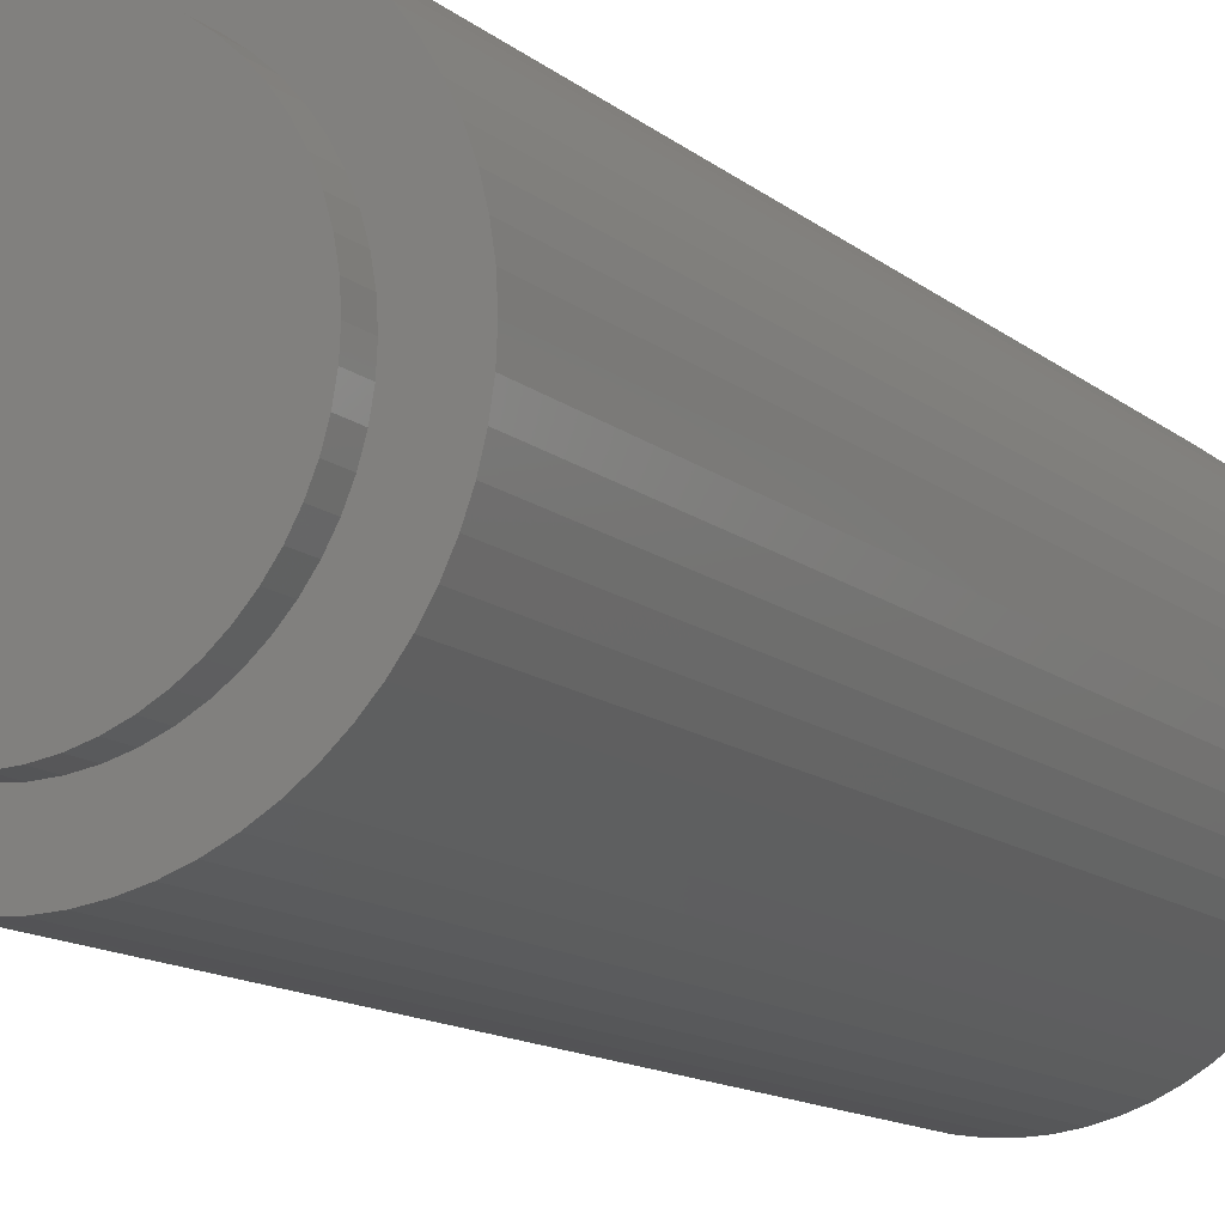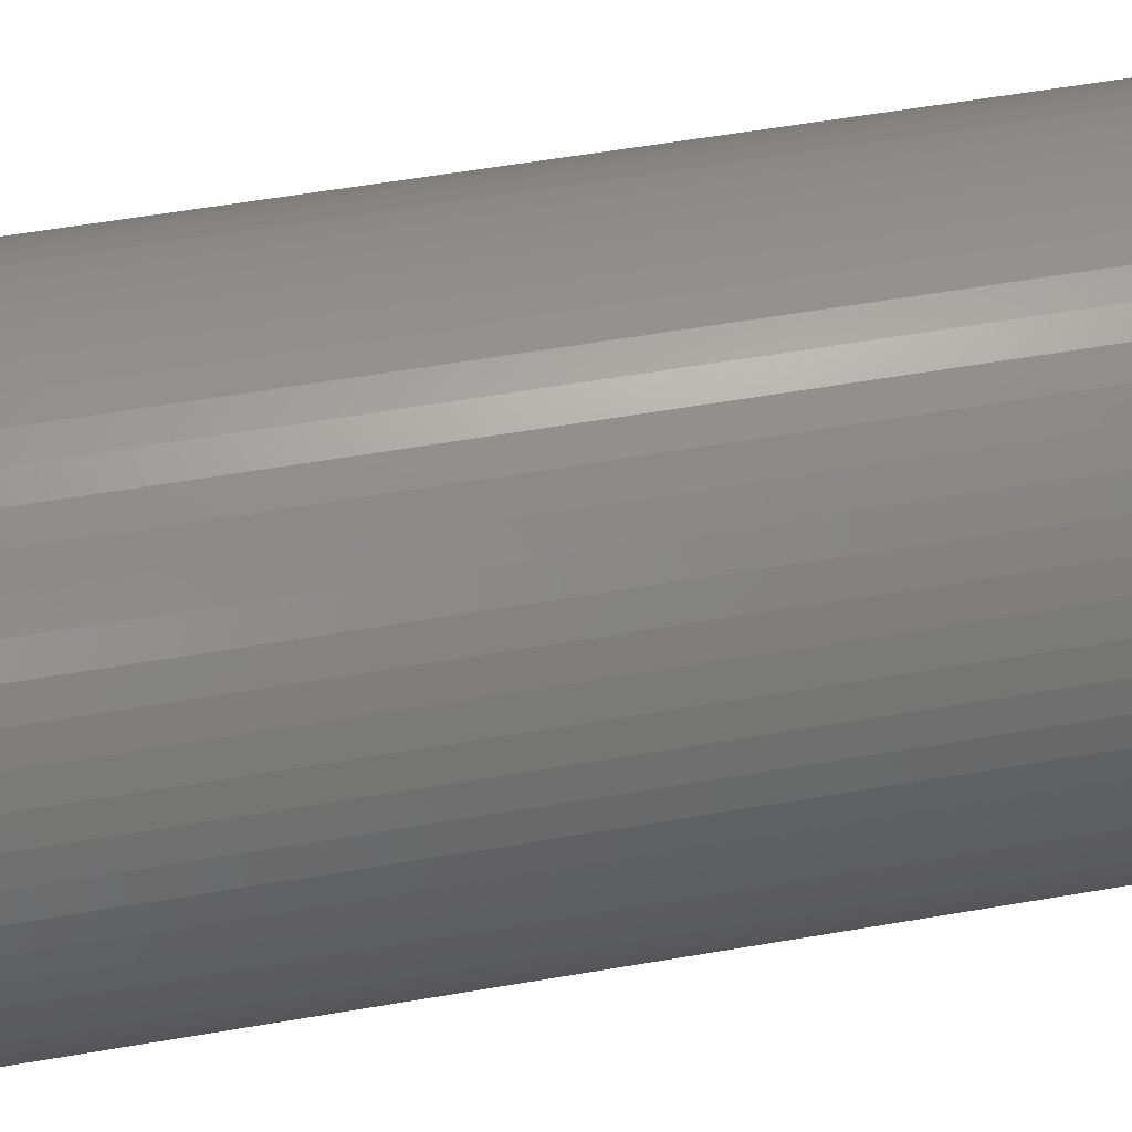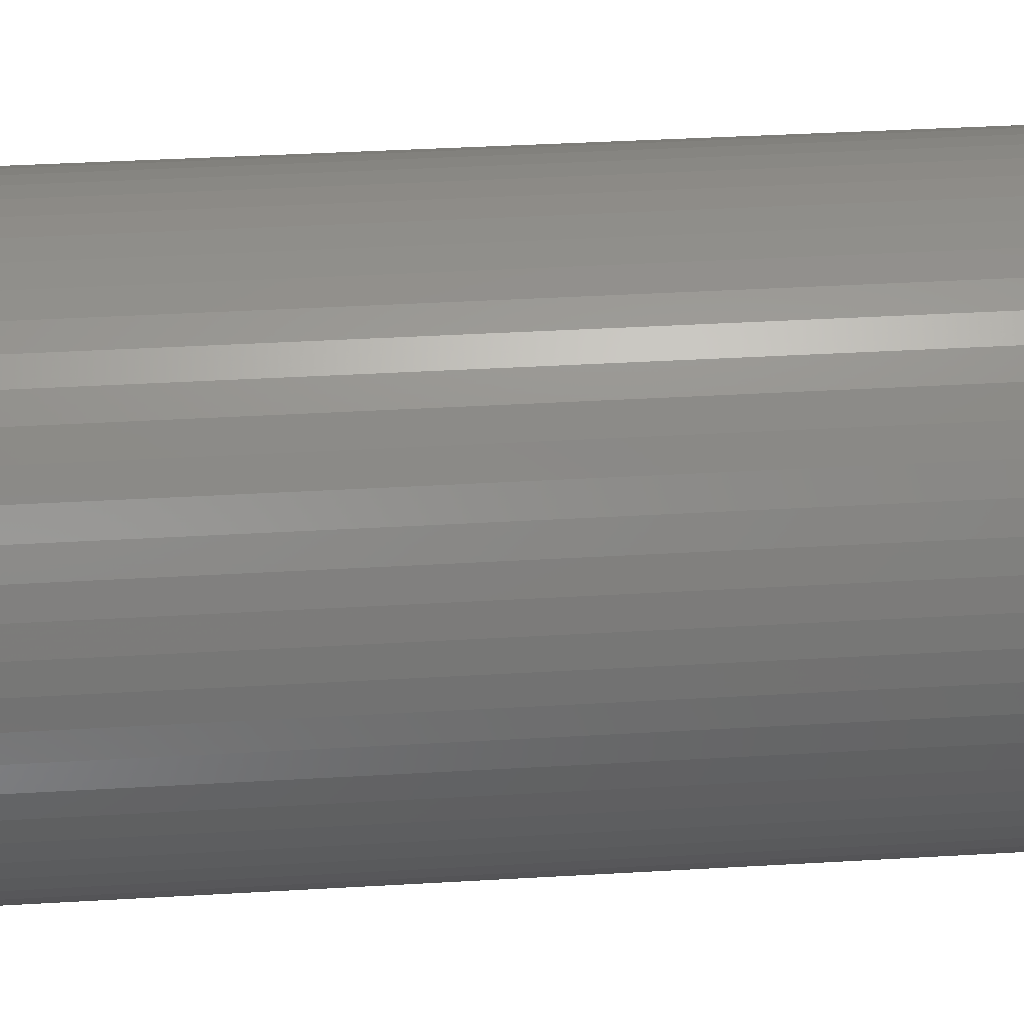
<metadata>
{"format":"stl","ext":"stl","renderer":"f3d","projection":"perspective","resolution":1024,"background":"white","views":[{"elev":-12.3,"azim":28.7,"up":"+Y"},{"elev":54.3,"azim":79.5,"up":"+Y"},{"elev":35.0,"azim":-94.6,"up":"+Y"}]}
</metadata>
<code>
# stl→obj: 352 verts, 700 faces
v -1.102e-15 6 0
v -0.6718 5.962 0
v -5.075 6.184 0
v -4.445 6.652 0
v -3.771 7.055 0
v -3.061 7.391 0
v -2.322 7.656 0
v -1.561 7.846 0
v -0.7841 7.961 0
v 4.898e-16 8 0
v 0.7841 7.961 0
v 1.561 7.846 0
v 2.322 7.656 0
v 3.061 7.391 0
v 3.771 7.055 0
v 4.445 6.652 0
v 5.075 6.184 0
v 0.6718 5.962 0
v -5.075 -6.184 0
v -5.657 -5.657 0
v -1.982 -5.663 0
v -1.335 -5.85 0
v -0.6718 -5.962 0
v 3.674e-16 -6 0
v -1.47e-15 -8 0
v -0.7841 -7.961 0
v -1.561 -7.846 0
v -2.322 -7.656 0
v -3.061 -7.391 0
v -3.771 -7.055 0
v -4.445 -6.652 0
v 5.075 -6.184 0
v 0.6718 -5.962 0
v 1.335 -5.85 0
v 1.982 -5.663 0
v 5.657 -5.657 0
v 4.445 -6.652 0
v 3.771 -7.055 0
v 3.061 -7.391 0
v 2.322 -7.656 0
v 1.561 -7.846 0
v 0.7841 -7.961 0
v -1.982 5.663 0
v -5.657 5.657 0
v -1.335 5.85 0
v -3.192 5.08 0
v -6.184 5.075 0
v -2.603 5.406 0
v -4.243 4.243 0
v -6.652 4.445 0
v -3.741 4.691 0
v -5.85 1.335 0
v -7.846 1.561 0
v -5.663 1.982 0
v -7.656 2.322 0
v -5.406 2.603 0
v -7.391 3.061 0
v -5.08 3.192 0
v -7.055 3.771 0
v -4.691 3.741 0
v -5.406 -2.603 0
v -7.656 -2.322 0
v -5.663 -1.982 0
v -7.846 -1.561 0
v -5.85 -1.335 0
v -7.961 -0.7841 0
v -5.962 -0.6718 0
v -8 9.797e-16 0
v -6 -7.348e-16 0
v -7.961 0.7841 0
v -5.962 0.6718 0
v -3.192 -5.08 0
v -6.184 -5.075 0
v -3.741 -4.691 0
v -6.652 -4.445 0
v -4.243 -4.243 0
v -7.055 -3.771 0
v -4.691 -3.741 0
v -7.391 -3.061 0
v -5.08 -3.192 0
v -2.603 -5.406 0
v 1.982 5.663 0
v 1.335 5.85 0
v 5.657 5.657 0
v 3.192 5.08 0
v 2.603 5.406 0
v 6.184 5.075 0
v 4.243 4.243 0
v 3.741 4.691 0
v 6.652 4.445 0
v 5.85 1.335 0
v 5.663 1.982 0
v 7.846 1.561 0
v 5.406 2.603 0
v 7.656 2.322 0
v 5.08 3.192 0
v 7.391 3.061 0
v 4.691 3.741 0
v 7.055 3.771 0
v 5.406 -2.603 0
v 5.663 -1.982 0
v 7.656 -2.322 0
v 5.85 -1.335 0
v 7.846 -1.561 0
v 5.962 -0.6718 0
v 7.961 -0.7841 0
v 6 1.47e-15 0
v 8 0 0
v 5.962 0.6718 0
v 7.961 0.7841 0
v 3.192 -5.08 0
v 3.741 -4.691 0
v 6.184 -5.075 0
v 4.243 -4.243 0
v 6.652 -4.445 0
v 4.691 -3.741 0
v 7.055 -3.771 0
v 5.08 -3.192 0
v 7.391 -3.061 0
v 2.603 -5.406 0
v 6 0 -1
v 5.962 0.6718 -1
v 5.85 1.335 -1
v 5.663 1.982 -1
v 5.406 2.603 -1
v 5.08 3.192 -1
v 4.691 3.741 -1
v 4.243 4.243 -1
v 3.741 4.691 -1
v 3.192 5.08 -1
v 2.603 5.406 -1
v 1.982 5.663 -1
v 1.335 5.85 -1
v 0.6718 5.962 -1
v -1.102e-15 6 -1
v -0.6718 5.962 -1
v -1.335 5.85 -1
v -1.982 5.663 -1
v -2.603 5.406 -1
v -3.192 5.08 -1
v -3.741 4.691 -1
v -4.243 4.243 -1
v -4.691 3.741 -1
v -5.08 3.192 -1
v -5.406 2.603 -1
v -5.663 1.982 -1
v -5.85 1.335 -1
v -5.962 0.6718 -1
v -6 -7.348e-16 -1
v -5.962 -0.6718 -1
v -5.85 -1.335 -1
v -5.663 -1.982 -1
v -5.406 -2.603 -1
v -5.08 -3.192 -1
v -4.691 -3.741 -1
v -4.243 -4.243 -1
v -3.741 -4.691 -1
v -3.192 -5.08 -1
v -2.603 -5.406 -1
v -1.982 -5.663 -1
v -1.335 -5.85 -1
v -0.6718 -5.962 -1
v 3.674e-16 -6 -1
v 0.6718 -5.962 -1
v 1.335 -5.85 -1
v 1.982 -5.663 -1
v 2.603 -5.406 -1
v 3.192 -5.08 -1
v 3.741 -4.691 -1
v 4.243 -4.243 -1
v 4.691 -3.741 -1
v 5.08 -3.192 -1
v 5.406 -2.603 -1
v 5.663 -1.982 -1
v 5.85 -1.335 -1
v 5.962 -0.6718 -1
v 3.674e-16 6 36
v 0.6718 5.962 36
v 5.075 6.184 36
v 4.445 6.652 36
v 3.771 7.055 36
v 3.061 7.391 36
v 2.322 7.656 36
v 1.561 7.846 36
v 0.7841 7.961 36
v 4.898e-16 8 36
v -0.7841 7.961 36
v -1.561 7.846 36
v -2.322 7.656 36
v -3.061 7.391 36
v -3.771 7.055 36
v -4.445 6.652 36
v -5.075 6.184 36
v -0.6718 5.962 36
v -5.075 -6.184 36
v -1.47e-15 -8 36
v -1.102e-15 -6 36
v -0.6718 -5.962 36
v -1.335 -5.85 36
v -1.982 -5.663 36
v -5.657 -5.657 36
v -4.445 -6.652 36
v -3.771 -7.055 36
v -3.061 -7.391 36
v -2.322 -7.656 36
v -1.561 -7.846 36
v -0.7841 -7.961 36
v 5.075 -6.184 36
v 5.657 -5.657 36
v 1.982 -5.663 36
v 1.335 -5.85 36
v 0.6718 -5.962 36
v 0.7841 -7.961 36
v 1.561 -7.846 36
v 2.322 -7.656 36
v 3.061 -7.391 36
v 3.771 -7.055 36
v 4.445 -6.652 36
v -1.335 5.85 36
v -5.657 5.657 36
v -1.982 5.663 36
v -2.603 5.406 36
v -6.184 5.075 36
v -3.192 5.08 36
v -3.741 4.691 36
v -6.652 4.445 36
v -4.243 4.243 36
v -4.691 3.741 36
v -7.055 3.771 36
v -5.08 3.192 36
v -7.391 3.061 36
v -5.406 2.603 36
v -7.656 2.322 36
v -5.663 1.982 36
v -7.846 1.561 36
v -5.85 1.335 36
v -5.962 0.6718 36
v -7.961 0.7841 36
v -6 7.348e-16 36
v -8 9.797e-16 36
v -5.962 -0.6718 36
v -7.961 -0.7841 36
v -5.85 -1.335 36
v -7.846 -1.561 36
v -5.663 -1.982 36
v -7.656 -2.322 36
v -5.406 -2.603 36
v -5.08 -3.192 36
v -7.391 -3.061 36
v -4.691 -3.741 36
v -7.055 -3.771 36
v -4.243 -4.243 36
v -6.652 -4.445 36
v -3.741 -4.691 36
v -6.184 -5.075 36
v -3.192 -5.08 36
v -2.603 -5.406 36
v 5.657 5.657 36
v 1.335 5.85 36
v 1.982 5.663 36
v 6.184 5.075 36
v 2.603 5.406 36
v 3.192 5.08 36
v 6.652 4.445 36
v 3.741 4.691 36
v 4.243 4.243 36
v 7.055 3.771 36
v 4.691 3.741 36
v 7.391 3.061 36
v 5.08 3.192 36
v 7.656 2.322 36
v 5.406 2.603 36
v 7.846 1.561 36
v 5.663 1.982 36
v 5.85 1.335 36
v 7.961 0.7841 36
v 5.962 0.6718 36
v 8 0 36
v 6 -1.47e-15 36
v 7.961 -0.7841 36
v 5.962 -0.6718 36
v 7.846 -1.561 36
v 5.85 -1.335 36
v 7.656 -2.322 36
v 5.663 -1.982 36
v 5.406 -2.603 36
v 7.391 -3.061 36
v 5.08 -3.192 36
v 7.055 -3.771 36
v 4.691 -3.741 36
v 6.652 -4.445 36
v 4.243 -4.243 36
v 6.184 -5.075 36
v 3.741 -4.691 36
v 3.192 -5.08 36
v 2.603 -5.406 36
v 6 0 37
v 5.962 -0.6718 37
v 5.85 -1.335 37
v 5.663 -1.982 37
v 5.406 -2.603 37
v 5.08 -3.192 37
v 4.691 -3.741 37
v 4.243 -4.243 37
v 3.741 -4.691 37
v 3.192 -5.08 37
v 2.603 -5.406 37
v 1.982 -5.663 37
v 1.335 -5.85 37
v 0.6718 -5.962 37
v -1.102e-15 -6 37
v -0.6718 -5.962 37
v -1.335 -5.85 37
v -1.982 -5.663 37
v -2.603 -5.406 37
v -3.192 -5.08 37
v -3.741 -4.691 37
v -4.243 -4.243 37
v -4.691 -3.741 37
v -5.08 -3.192 37
v -5.406 -2.603 37
v -5.663 -1.982 37
v -5.85 -1.335 37
v -5.962 -0.6718 37
v -6 7.348e-16 37
v -5.962 0.6718 37
v -5.85 1.335 37
v -5.663 1.982 37
v -5.406 2.603 37
v -5.08 3.192 37
v -4.691 3.741 37
v -4.243 4.243 37
v -3.741 4.691 37
v -3.192 5.08 37
v -2.603 5.406 37
v -1.982 5.663 37
v -1.335 5.85 37
v -0.6718 5.962 37
v 3.674e-16 6 37
v 0.6718 5.962 37
v 1.335 5.85 37
v 1.982 5.663 37
v 2.603 5.406 37
v 3.192 5.08 37
v 3.741 4.691 37
v 4.243 4.243 37
v 4.691 3.741 37
v 5.08 3.192 37
v 5.406 2.603 37
v 5.663 1.982 37
v 5.85 1.335 37
v 5.962 0.6718 37
f 1 2 3
f 1 3 4
f 1 4 5
f 1 5 6
f 1 6 7
f 1 7 8
f 1 8 9
f 1 9 10
f 1 10 11
f 1 11 12
f 1 12 13
f 1 13 14
f 1 14 15
f 1 15 16
f 1 16 17
f 1 17 18
f 19 20 21
f 19 21 22
f 19 22 23
f 19 23 24
f 19 24 25
f 25 26 27
f 25 27 28
f 25 28 29
f 25 29 30
f 25 30 31
f 25 31 19
f 32 24 33
f 32 33 34
f 32 34 35
f 32 35 36
f 25 24 32
f 25 32 37
f 25 37 38
f 25 38 39
f 25 39 40
f 25 40 41
f 25 41 42
f 43 44 45
f 45 44 3
f 45 3 2
f 46 47 48
f 48 47 44
f 48 44 43
f 49 50 51
f 51 50 47
f 51 47 46
f 52 53 54
f 54 53 55
f 54 55 56
f 56 55 57
f 56 57 58
f 58 57 59
f 58 59 60
f 60 59 50
f 60 50 49
f 61 62 63
f 63 62 64
f 63 64 65
f 65 64 66
f 65 66 67
f 67 66 68
f 67 68 69
f 69 68 70
f 69 70 71
f 71 70 53
f 71 53 52
f 72 73 74
f 74 73 75
f 74 75 76
f 76 75 77
f 76 77 78
f 78 77 79
f 78 79 80
f 80 79 62
f 80 62 61
f 21 20 81
f 81 20 73
f 81 73 72
f 82 83 84
f 84 83 18
f 84 18 17
f 85 86 87
f 87 86 82
f 87 82 84
f 88 89 90
f 90 89 85
f 90 85 87
f 91 92 93
f 93 92 94
f 93 94 95
f 95 94 96
f 95 96 97
f 97 96 98
f 97 98 99
f 99 98 88
f 99 88 90
f 100 101 102
f 102 101 103
f 102 103 104
f 104 103 105
f 104 105 106
f 106 105 107
f 106 107 108
f 108 107 109
f 108 109 110
f 110 109 91
f 110 91 93
f 111 112 113
f 113 112 114
f 113 114 115
f 115 114 116
f 115 116 117
f 117 116 118
f 117 118 119
f 119 118 100
f 119 100 102
f 35 120 36
f 36 120 111
f 36 111 113
f 107 121 109
f 109 121 122
f 109 122 91
f 91 122 123
f 91 123 92
f 92 123 124
f 92 124 94
f 94 124 125
f 94 125 96
f 96 125 126
f 96 126 98
f 98 126 127
f 98 127 88
f 88 127 128
f 88 128 89
f 89 128 129
f 89 129 85
f 85 129 130
f 85 130 86
f 86 130 131
f 86 131 82
f 82 131 132
f 82 132 83
f 83 132 133
f 83 133 18
f 18 133 134
f 18 134 1
f 1 134 135
f 1 135 2
f 2 135 136
f 2 136 45
f 45 136 137
f 45 137 43
f 43 137 138
f 43 138 48
f 48 138 139
f 48 139 46
f 46 139 140
f 46 140 51
f 51 140 141
f 51 141 49
f 49 141 142
f 49 142 60
f 60 142 143
f 60 143 58
f 58 143 144
f 58 144 56
f 56 144 145
f 56 145 54
f 54 145 146
f 54 146 52
f 52 146 147
f 52 147 71
f 71 147 148
f 71 148 69
f 69 148 149
f 69 149 67
f 67 149 150
f 67 150 65
f 65 150 151
f 65 151 63
f 63 151 152
f 63 152 61
f 61 152 153
f 61 153 80
f 80 153 154
f 80 154 78
f 78 154 155
f 78 155 76
f 76 155 156
f 76 156 74
f 74 156 157
f 74 157 72
f 72 157 158
f 72 158 81
f 81 158 159
f 81 159 21
f 21 159 160
f 21 160 22
f 22 160 161
f 22 161 23
f 23 161 162
f 23 162 24
f 24 162 163
f 24 163 33
f 33 163 164
f 33 164 34
f 34 164 165
f 34 165 35
f 35 165 166
f 35 166 120
f 120 166 167
f 120 167 111
f 111 167 168
f 111 168 112
f 112 168 169
f 112 169 114
f 114 169 170
f 114 170 116
f 116 170 171
f 116 171 118
f 118 171 172
f 118 172 100
f 100 172 173
f 100 173 101
f 101 173 174
f 101 174 103
f 103 174 175
f 103 175 105
f 105 175 176
f 105 176 107
f 107 176 121
f 162 164 163
f 164 162 165
f 165 162 161
f 165 161 166
f 166 161 160
f 166 160 167
f 167 160 159
f 167 159 168
f 168 159 158
f 168 158 169
f 169 158 157
f 169 157 170
f 170 157 156
f 170 156 171
f 171 156 155
f 171 155 172
f 172 155 154
f 172 154 173
f 173 154 153
f 173 153 174
f 174 153 152
f 174 152 175
f 175 152 151
f 175 151 176
f 176 151 150
f 176 150 121
f 121 150 149
f 121 149 122
f 122 149 148
f 122 148 123
f 123 148 147
f 123 147 124
f 124 147 146
f 124 146 125
f 125 146 145
f 125 145 126
f 126 145 144
f 126 144 127
f 127 144 143
f 127 143 128
f 128 143 142
f 128 142 129
f 129 142 141
f 129 141 130
f 130 141 140
f 130 140 131
f 131 140 139
f 131 139 132
f 132 139 138
f 132 138 133
f 133 138 137
f 133 137 134
f 134 137 136
f 134 136 135
f 177 178 179
f 177 179 180
f 177 180 181
f 177 181 182
f 177 182 183
f 177 183 184
f 177 184 185
f 177 185 186
f 177 186 187
f 177 187 188
f 177 188 189
f 177 189 190
f 177 190 191
f 177 191 192
f 177 192 193
f 177 193 194
f 195 196 197
f 195 197 198
f 195 198 199
f 195 199 200
f 195 200 201
f 196 195 202
f 196 202 203
f 196 203 204
f 196 204 205
f 196 205 206
f 196 206 207
f 208 209 210
f 208 210 211
f 208 211 212
f 208 212 197
f 196 213 214
f 196 214 215
f 196 215 216
f 196 216 217
f 196 217 218
f 196 218 208
f 196 208 197
f 194 193 219
f 219 193 220
f 219 220 221
f 221 220 222
f 222 220 223
f 222 223 224
f 224 223 225
f 225 223 226
f 225 226 227
f 227 226 228
f 228 226 229
f 228 229 230
f 230 229 231
f 230 231 232
f 232 231 233
f 232 233 234
f 234 233 235
f 234 235 236
f 236 235 237
f 237 235 238
f 237 238 239
f 239 238 240
f 239 240 241
f 241 240 242
f 241 242 243
f 243 242 244
f 243 244 245
f 245 244 246
f 245 246 247
f 247 246 248
f 248 246 249
f 248 249 250
f 250 249 251
f 250 251 252
f 252 251 253
f 252 253 254
f 254 253 255
f 254 255 256
f 256 255 257
f 257 255 201
f 257 201 200
f 179 178 258
f 258 178 259
f 258 259 260
f 258 260 261
f 261 260 262
f 261 262 263
f 261 263 264
f 264 263 265
f 264 265 266
f 264 266 267
f 267 266 268
f 267 268 269
f 269 268 270
f 269 270 271
f 271 270 272
f 271 272 273
f 273 272 274
f 273 274 275
f 273 275 276
f 276 275 277
f 276 277 278
f 278 277 279
f 278 279 280
f 280 279 281
f 280 281 282
f 282 281 283
f 282 283 284
f 284 283 285
f 284 285 286
f 284 286 287
f 287 286 288
f 287 288 289
f 289 288 290
f 289 290 291
f 291 290 292
f 291 292 293
f 293 292 294
f 293 294 295
f 293 295 209
f 209 295 296
f 209 296 210
f 279 297 281
f 281 297 298
f 281 298 283
f 283 298 299
f 283 299 285
f 285 299 300
f 285 300 286
f 286 300 301
f 286 301 288
f 288 301 302
f 288 302 290
f 290 302 303
f 290 303 292
f 292 303 304
f 292 304 294
f 294 304 305
f 294 305 295
f 295 305 306
f 295 306 296
f 296 306 307
f 296 307 210
f 210 307 308
f 210 308 211
f 211 308 309
f 211 309 212
f 212 309 310
f 212 310 197
f 197 310 311
f 197 311 198
f 198 311 312
f 198 312 199
f 199 312 313
f 199 313 200
f 200 313 314
f 200 314 257
f 257 314 315
f 257 315 256
f 256 315 316
f 256 316 254
f 254 316 317
f 254 317 252
f 252 317 318
f 252 318 250
f 250 318 319
f 250 319 248
f 248 319 320
f 248 320 247
f 247 320 321
f 247 321 245
f 245 321 322
f 245 322 243
f 243 322 323
f 243 323 241
f 241 323 324
f 241 324 239
f 239 324 325
f 239 325 237
f 237 325 326
f 237 326 236
f 236 326 327
f 236 327 234
f 234 327 328
f 234 328 232
f 232 328 329
f 232 329 230
f 230 329 330
f 230 330 228
f 228 330 331
f 228 331 227
f 227 331 332
f 227 332 225
f 225 332 333
f 225 333 224
f 224 333 334
f 224 334 222
f 222 334 335
f 222 335 221
f 221 335 336
f 221 336 219
f 219 336 337
f 219 337 194
f 194 337 338
f 194 338 177
f 177 338 339
f 177 339 178
f 178 339 340
f 178 340 259
f 259 340 341
f 259 341 260
f 260 341 342
f 260 342 262
f 262 342 343
f 262 343 263
f 263 343 344
f 263 344 265
f 265 344 345
f 265 345 266
f 266 345 346
f 266 346 268
f 268 346 347
f 268 347 270
f 270 347 348
f 270 348 272
f 272 348 349
f 272 349 274
f 274 349 350
f 274 350 275
f 275 350 351
f 275 351 277
f 277 351 352
f 277 352 279
f 279 352 297
f 338 340 339
f 340 338 341
f 341 338 337
f 341 337 342
f 342 337 336
f 342 336 343
f 343 336 335
f 343 335 344
f 344 335 334
f 344 334 345
f 345 334 333
f 345 333 346
f 346 333 332
f 346 332 347
f 347 332 331
f 347 331 348
f 348 331 330
f 348 330 349
f 349 330 329
f 349 329 350
f 350 329 328
f 350 328 351
f 351 328 327
f 351 327 352
f 352 327 326
f 352 326 297
f 297 326 325
f 297 325 298
f 298 325 324
f 298 324 299
f 299 324 323
f 299 323 300
f 300 323 322
f 300 322 301
f 301 322 321
f 301 321 302
f 302 321 320
f 302 320 303
f 303 320 319
f 303 319 304
f 304 319 318
f 304 318 305
f 305 318 317
f 305 317 306
f 306 317 316
f 306 316 307
f 307 316 315
f 307 315 308
f 308 315 314
f 308 314 309
f 309 314 313
f 309 313 310
f 310 313 312
f 310 312 311
f 108 278 106
f 106 278 280
f 106 280 104
f 104 280 282
f 104 282 102
f 102 282 284
f 102 284 119
f 119 284 287
f 119 287 117
f 117 287 289
f 117 289 115
f 115 289 291
f 115 291 113
f 113 291 293
f 113 293 36
f 36 293 209
f 36 209 32
f 32 209 208
f 32 208 37
f 37 208 218
f 37 218 38
f 38 218 217
f 38 217 39
f 39 217 216
f 39 216 40
f 40 216 215
f 40 215 41
f 41 215 214
f 41 214 42
f 42 214 213
f 42 213 25
f 25 213 196
f 25 196 26
f 26 196 207
f 26 207 27
f 27 207 206
f 27 206 28
f 28 206 205
f 28 205 29
f 29 205 204
f 29 204 30
f 30 204 203
f 30 203 31
f 31 203 202
f 31 202 19
f 19 202 195
f 19 195 20
f 20 195 201
f 20 201 73
f 73 201 255
f 73 255 75
f 75 255 253
f 75 253 77
f 77 253 251
f 77 251 79
f 79 251 249
f 79 249 62
f 62 249 246
f 62 246 64
f 64 246 244
f 64 244 66
f 66 244 242
f 66 242 68
f 68 242 240
f 68 240 70
f 70 240 238
f 70 238 53
f 53 238 235
f 53 235 55
f 55 235 233
f 55 233 57
f 57 233 231
f 57 231 59
f 59 231 229
f 59 229 50
f 50 229 226
f 50 226 47
f 47 226 223
f 47 223 44
f 44 223 220
f 44 220 3
f 3 220 193
f 3 193 4
f 4 193 192
f 4 192 5
f 5 192 191
f 5 191 6
f 6 191 190
f 6 190 7
f 7 190 189
f 7 189 8
f 8 189 188
f 8 188 9
f 9 188 187
f 9 187 10
f 10 187 186
f 10 186 11
f 11 186 185
f 11 185 12
f 12 185 184
f 12 184 13
f 13 184 183
f 13 183 14
f 14 183 182
f 14 182 15
f 15 182 181
f 15 181 16
f 16 181 180
f 16 180 17
f 17 180 179
f 17 179 84
f 84 179 258
f 84 258 87
f 87 258 261
f 87 261 90
f 90 261 264
f 90 264 99
f 99 264 267
f 99 267 97
f 97 267 269
f 97 269 95
f 95 269 271
f 95 271 93
f 93 271 273
f 93 273 110
f 110 273 276
f 110 276 108
f 108 276 278

</code>
